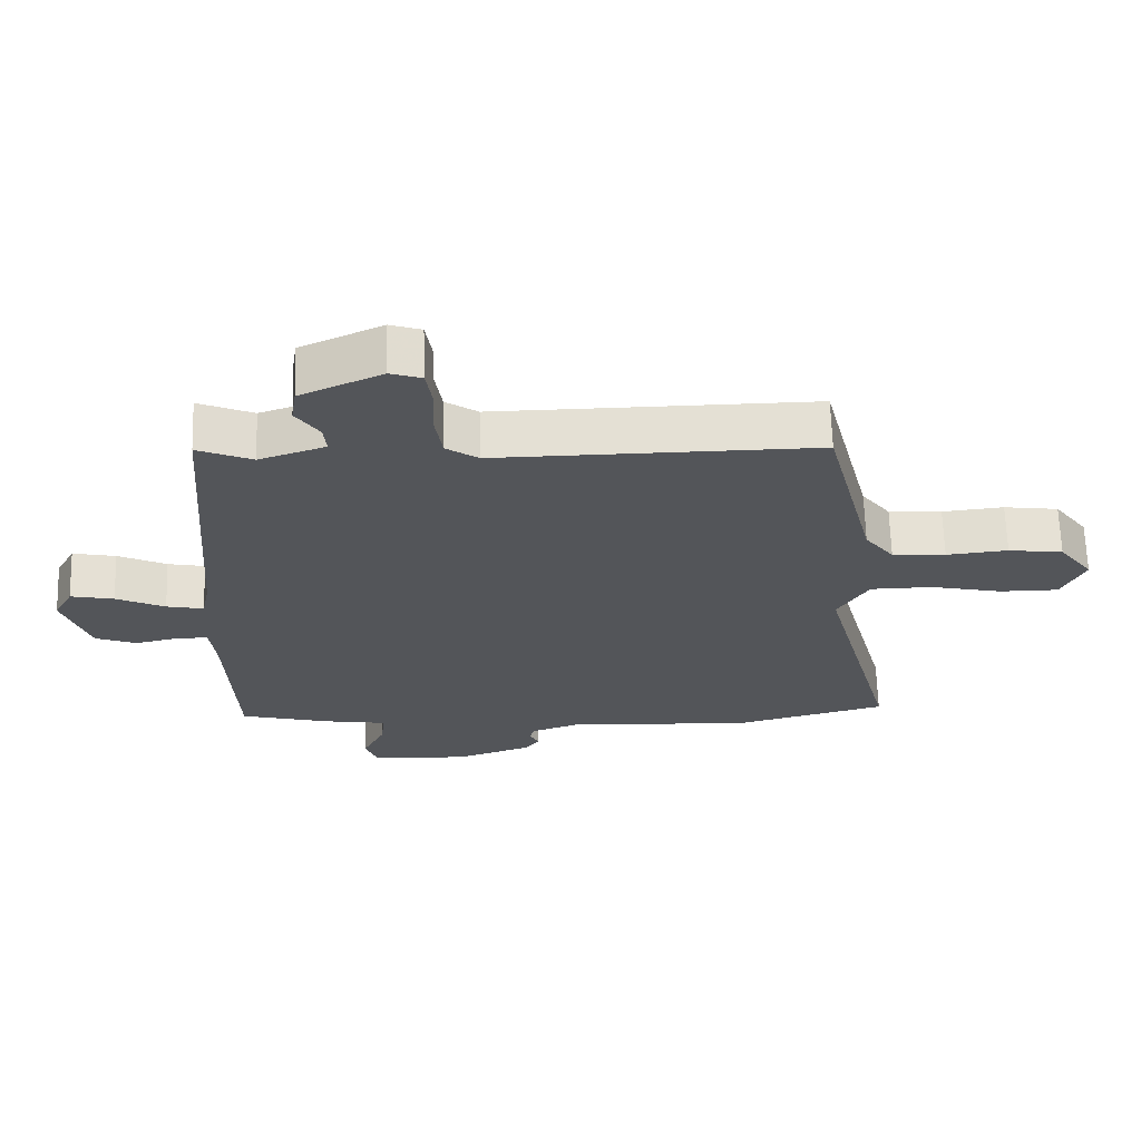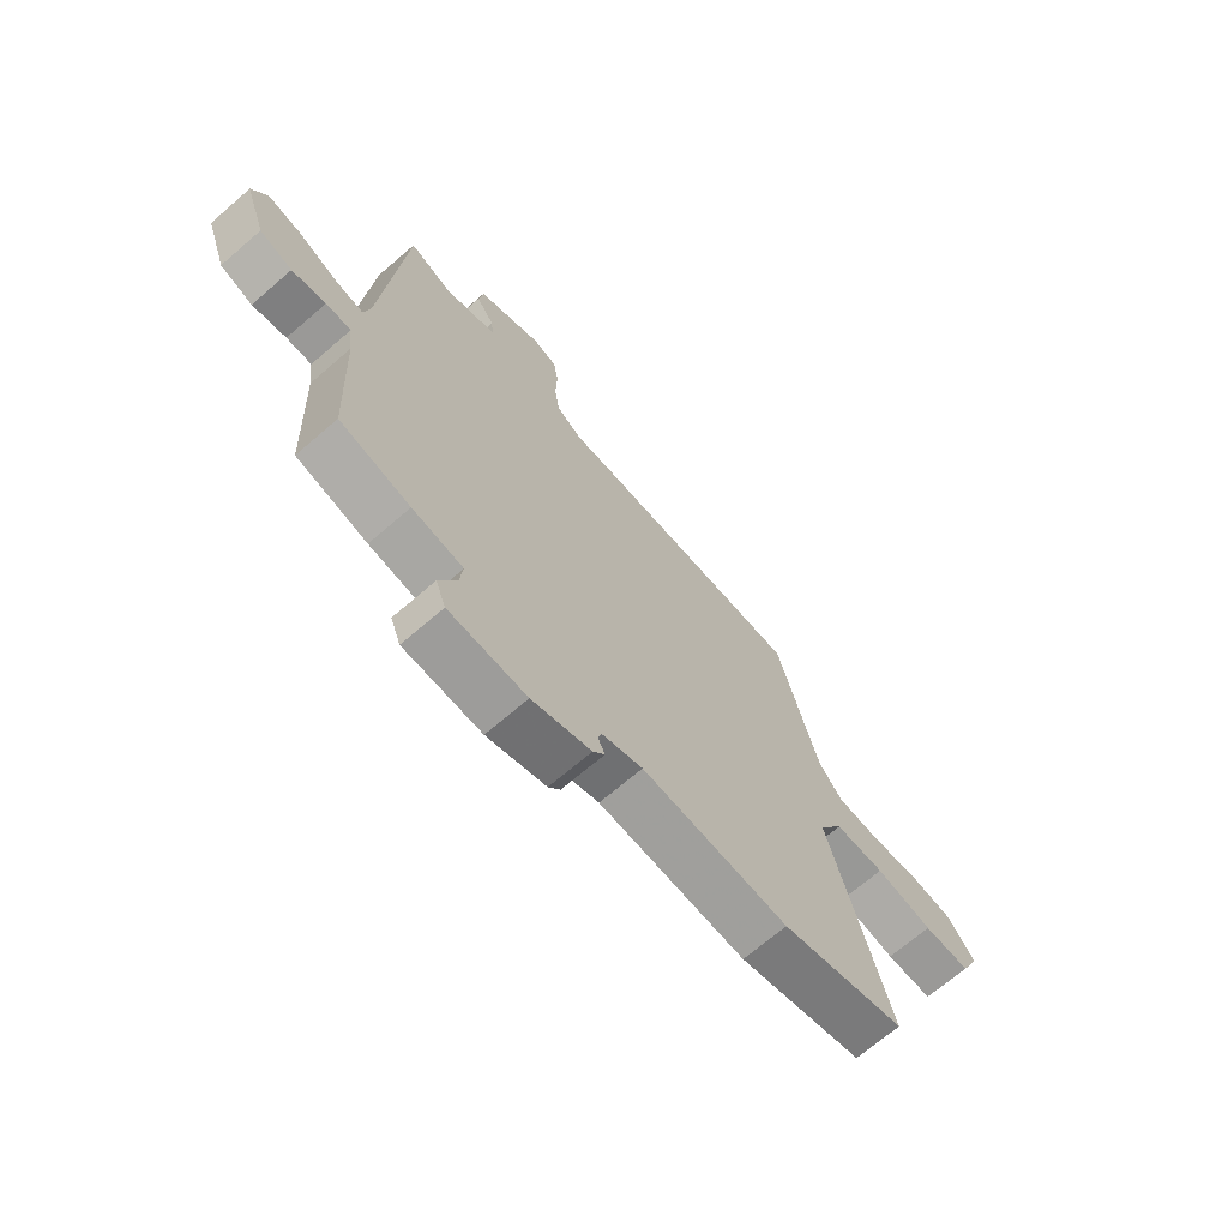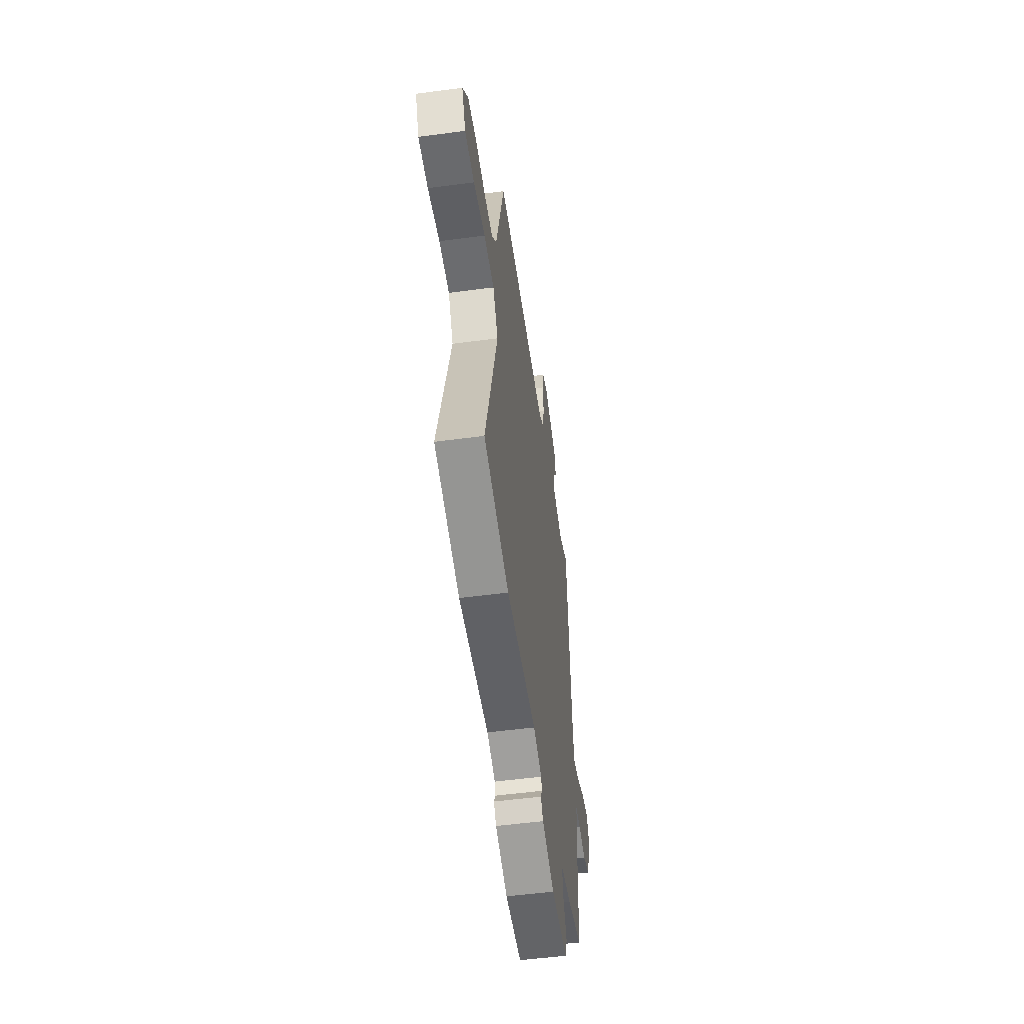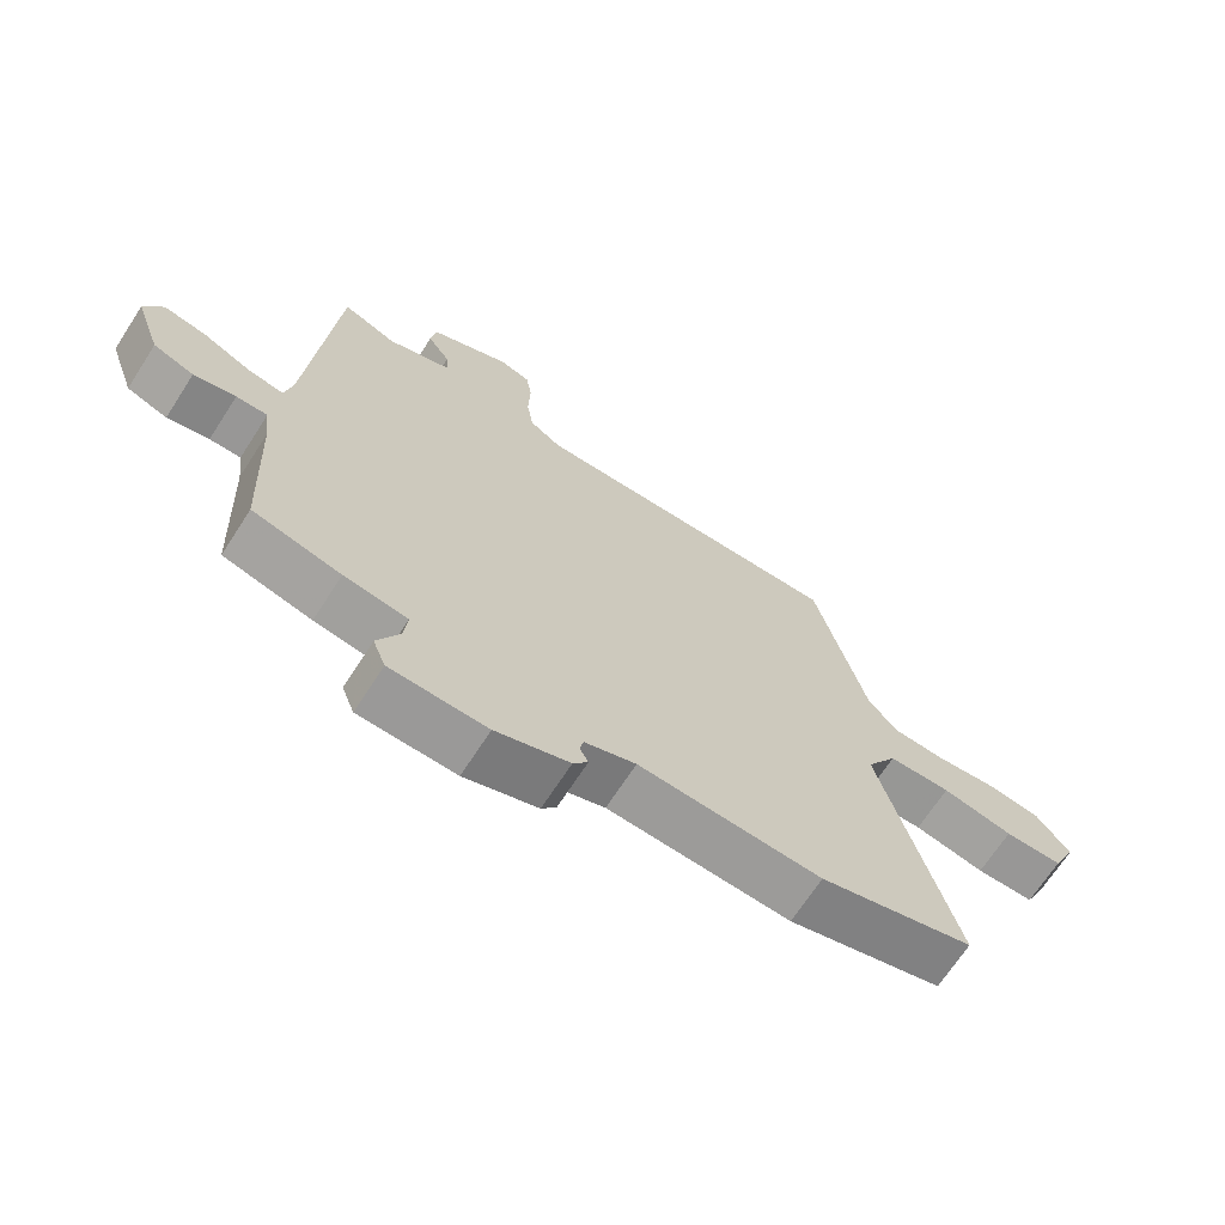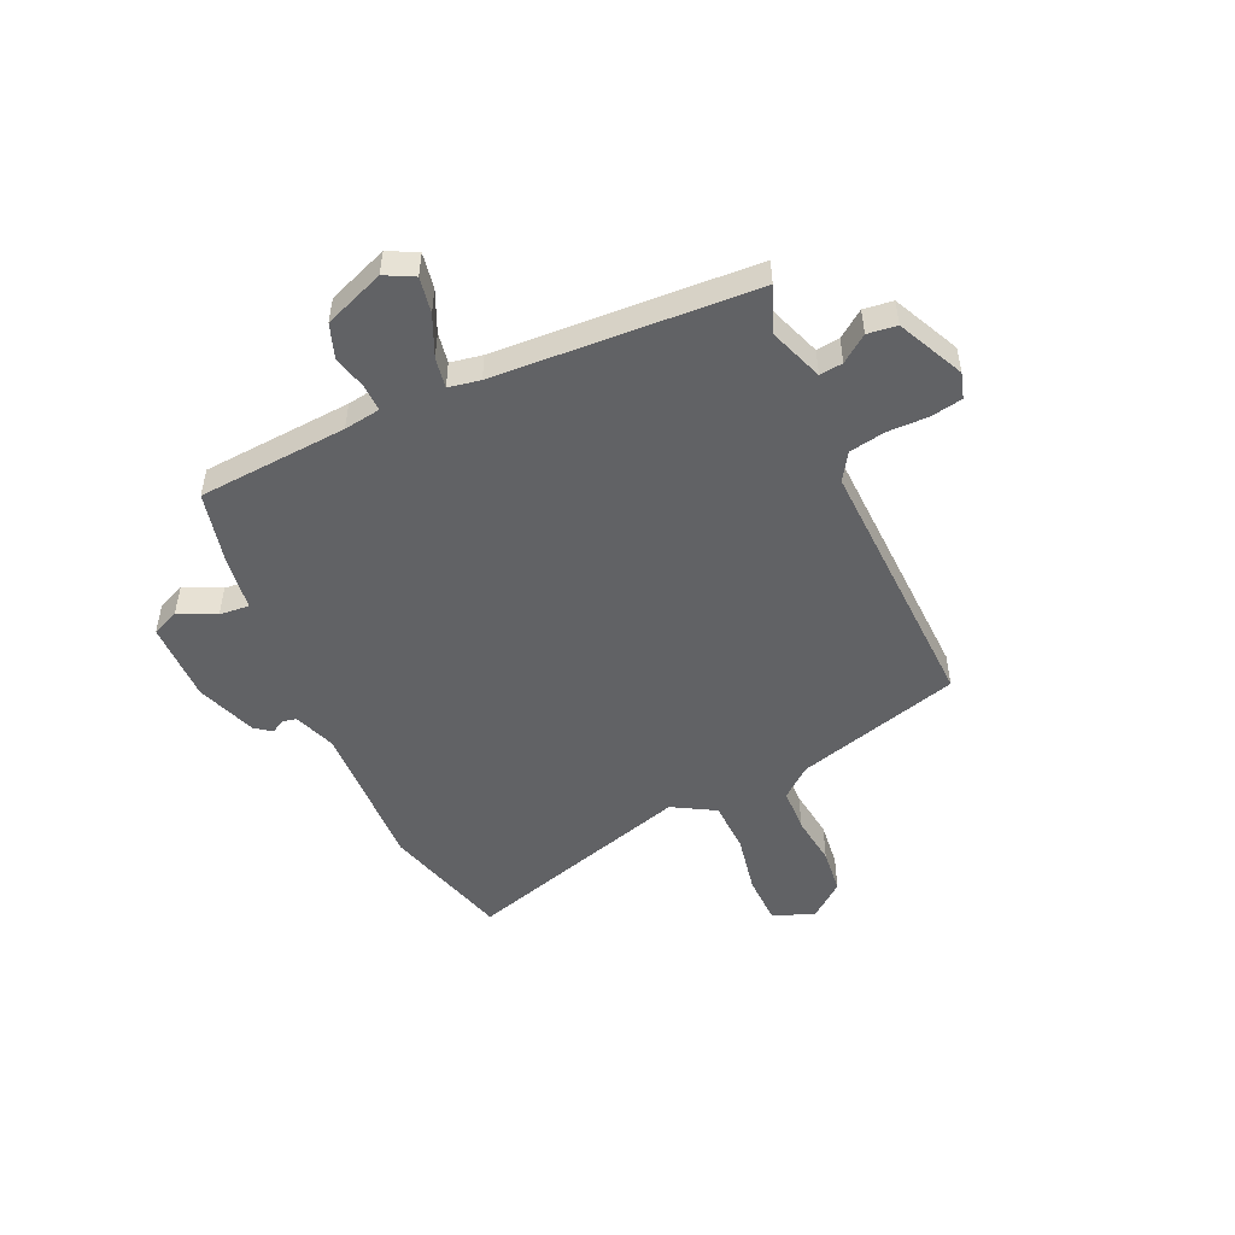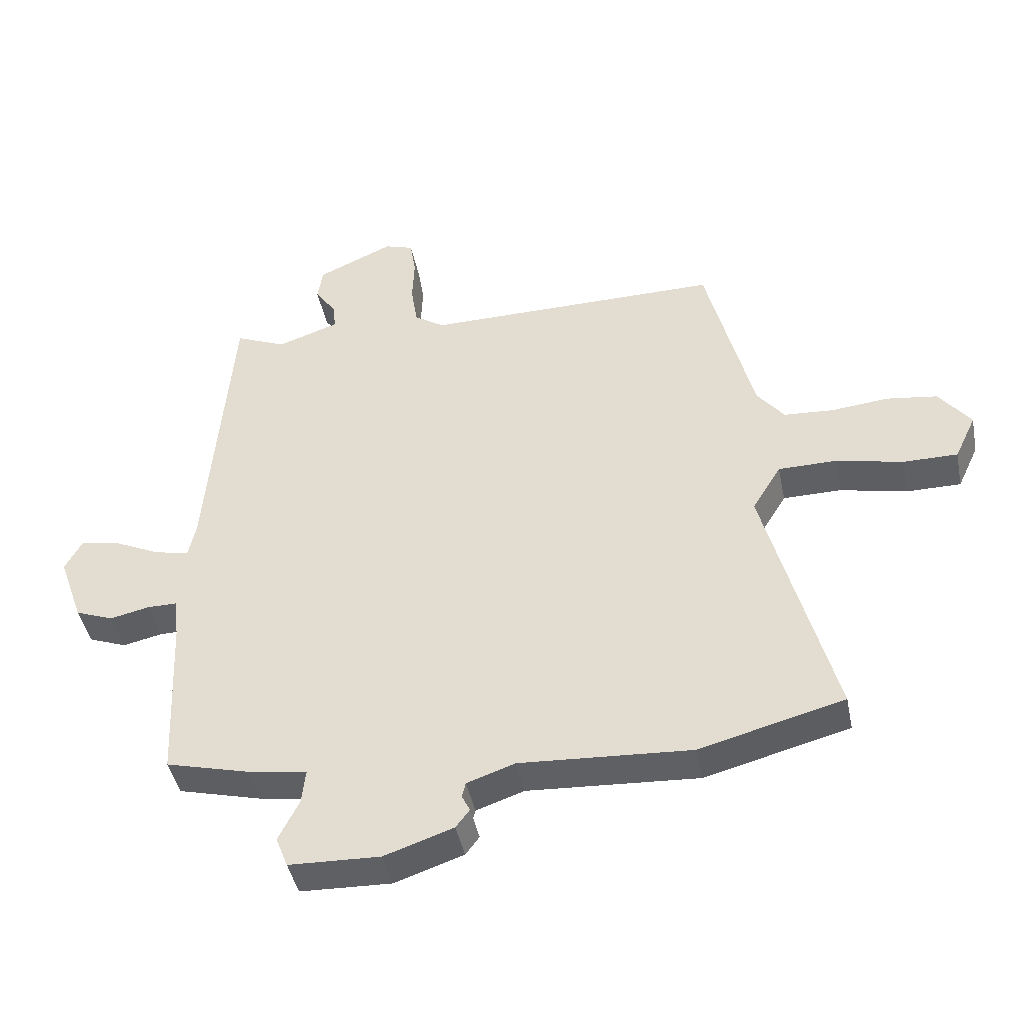
<metadata>
{"format":"obj","ext":"obj","renderer":"f3d","projection":"perspective","resolution":1024,"background":"white","views":[{"elev":65.8,"azim":-1.7,"up":"+Z"},{"elev":-68.9,"azim":-49.1,"up":"+Z"},{"elev":-53.1,"azim":98.1,"up":"+Z"},{"elev":-68.3,"azim":-32.8,"up":"+Z"},{"elev":-50.6,"azim":-64.1,"up":"+Y"},{"elev":-43.5,"azim":11.3,"up":"+Z"}]}
</metadata>
<code>
v -0.454 0.07 0.527
v -0.373 0.07 0.493
v -0.275 0.07 0.526
v -0.279 0.07 0.568
v -0.313 0.07 0.617
v -0.305 0.07 0.67
v -0.184 0.07 0.724
v -0.138 0.07 0.709
v -0.129 0.07 0.652
v -0.132 0.07 0.578
v -0.122 0.07 0.512
v -0.074 0.07 0.48
v 0.399 0.07 0.484
v 0.474 0.07 0.185
v 0.517 0.07 0.13
v 0.596 0.07 0.125
v 0.687 0.07 0.134
v 0.768 0.07 0.123
v 0.818 0.07 0.057
v 0.784 0.07 -0.015
v 0.697 0.07 -0.015
v 0.591 0.07 0.008
v 0.498 0.07 0.007
v 0.452 0.07 -0.068
v 0.562 0.07 -0.484
v 0.332 0.07 -0.544
v 0.06 0.07 -0.528
v -0.016 0.07 -0.554
v -0.022 0.07 -0.578
v -0.009 0.07 -0.604
v -0.031 0.07 -0.633
v -0.141 0.07 -0.67
v -0.286 0.07 -0.665
v -0.305 0.07 -0.616
v -0.272 0.07 -0.55
v -0.266 0.07 -0.496
v -0.361 0.07 -0.481
v -0.493 0.07 -0.447
v -0.505 0.07 -0.176
v -0.513 0.07 -0.11
v -0.56 0.07 -0.11
v -0.623 0.07 -0.124
v -0.684 0.07 -0.101
v -0.723 0.07 0.009
v -0.695 0.07 0.06
v -0.631 0.07 0.047
v -0.559 0.07 0.013
v -0.504 0.07 0.002
v -0.492 0.07 0.059
v -0.454 0 0.527
v -0.373 0 0.493
v -0.275 0 0.526
v -0.279 0 0.568
v -0.313 0 0.617
v -0.305 0 0.67
v -0.184 0 0.724
v -0.138 0 0.709
v -0.129 0 0.652
v -0.132 0 0.578
v -0.122 0 0.512
v -0.074 0 0.48
v 0.399 0 0.484
v 0.474 0 0.185
v 0.517 0 0.13
v 0.596 0 0.125
v 0.687 0 0.134
v 0.768 0 0.123
v 0.818 0 0.057
v 0.784 0 -0.015
v 0.697 0 -0.015
v 0.591 0 0.008
v 0.498 0 0.007
v 0.452 0 -0.068
v 0.562 0 -0.484
v 0.332 0 -0.544
v 0.06 0 -0.528
v -0.016 0 -0.554
v -0.022 0 -0.578
v -0.009 0 -0.604
v -0.031 0 -0.633
v -0.141 0 -0.67
v -0.286 0 -0.665
v -0.305 0 -0.616
v -0.272 0 -0.55
v -0.266 0 -0.496
v -0.361 0 -0.481
v -0.493 0 -0.447
v -0.505 0 -0.176
v -0.513 0 -0.11
v -0.56 0 -0.11
v -0.623 0 -0.124
v -0.684 0 -0.101
v -0.723 0 0.009
v -0.695 0 0.06
v -0.631 0 0.047
v -0.559 0 0.013
v -0.504 0 0.002
v -0.492 0 0.059
f 44 45 46 47
f 44 47 48
f 41 42 43 44
f 40 41 44 48
f 39 40 48 49
f 36 37 38 39
f 32 33 34 35
f 32 35 36
f 29 30 31 32
f 28 29 32 36
f 27 28 36 39
f 24 25 26 27
f 23 24 27 39
f 19 20 21 22
f 19 22 23
f 16 17 18 19
f 15 16 19 23
f 14 15 23 39
f 12 13 14 39
f 7 8 9 10
f 7 10 11
f 4 5 6 7
f 3 4 7 11
f 2 3 11 12
f 49 1 2
f 2 12 39 49
f 96 95 94 93
f 97 96 93
f 93 92 91 90
f 97 93 90 89
f 98 97 89 88
f 88 87 86 85
f 84 83 82 81
f 85 84 81
f 81 80 79 78
f 85 81 78 77
f 88 85 77 76
f 76 75 74 73
f 88 76 73 72
f 71 70 69 68
f 72 71 68
f 68 67 66 65
f 72 68 65 64
f 88 72 64 63
f 88 63 62 61
f 59 58 57 56
f 60 59 56
f 56 55 54 53
f 60 56 53 52
f 61 60 52 51
f 51 50 98
f 98 88 61 51
f 1 50 51 2
f 2 51 52 3
f 3 52 53 4
f 4 53 54 5
f 5 54 55 6
f 6 55 56 7
f 7 56 57 8
f 8 57 58 9
f 9 58 59 10
f 10 59 60 11
f 11 60 61 12
f 12 61 62 13
f 13 62 63 14
f 14 63 64 15
f 15 64 65 16
f 16 65 66 17
f 17 66 67 18
f 18 67 68 19
f 19 68 69 20
f 20 69 70 21
f 21 70 71 22
f 22 71 72 23
f 23 72 73 24
f 24 73 74 25
f 25 74 75 26
f 26 75 76 27
f 27 76 77 28
f 28 77 78 29
f 29 78 79 30
f 30 79 80 31
f 31 80 81 32
f 32 81 82 33
f 33 82 83 34
f 34 83 84 35
f 35 84 85 36
f 36 85 86 37
f 37 86 87 38
f 38 87 88 39
f 39 88 89 40
f 40 89 90 41
f 41 90 91 42
f 42 91 92 43
f 43 92 93 44
f 44 93 94 45
f 45 94 95 46
f 46 95 96 47
f 47 96 97 48
f 48 97 98 49
f 49 98 50 1

</code>
